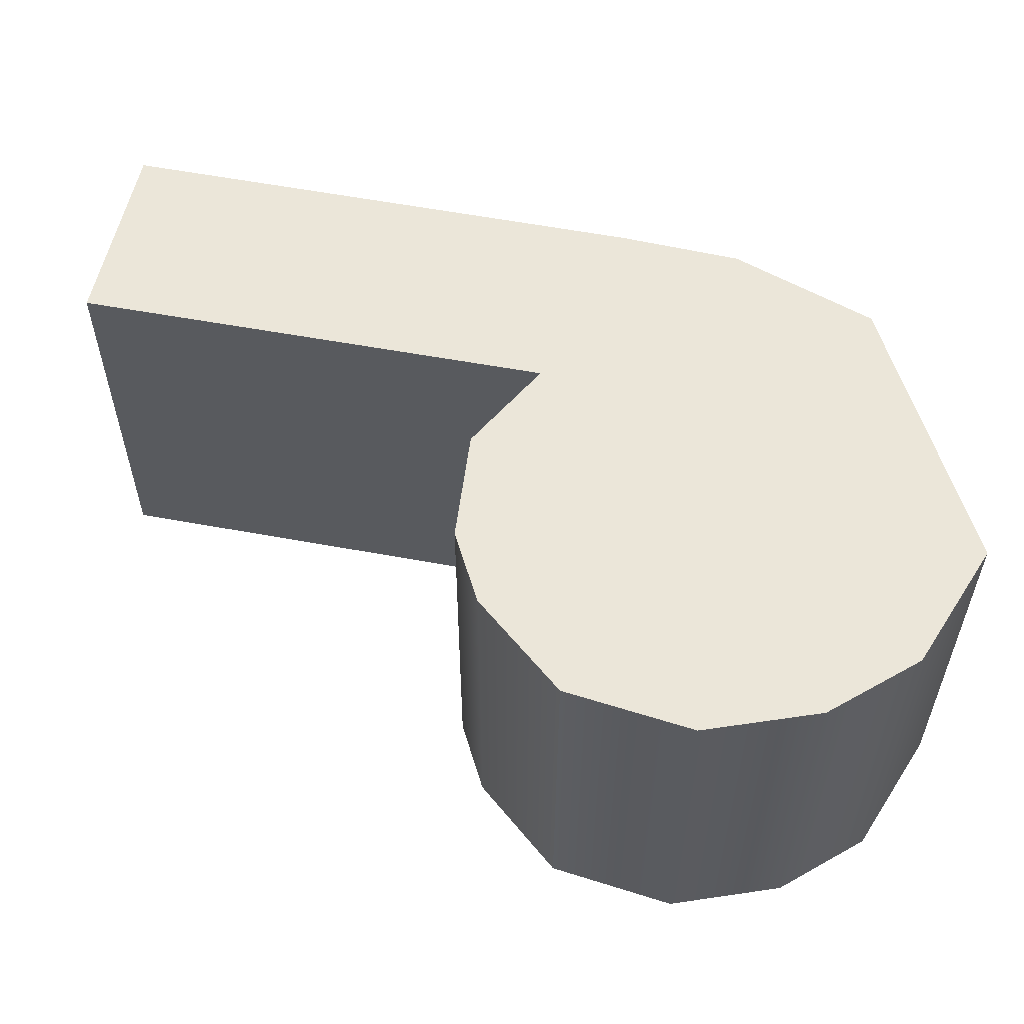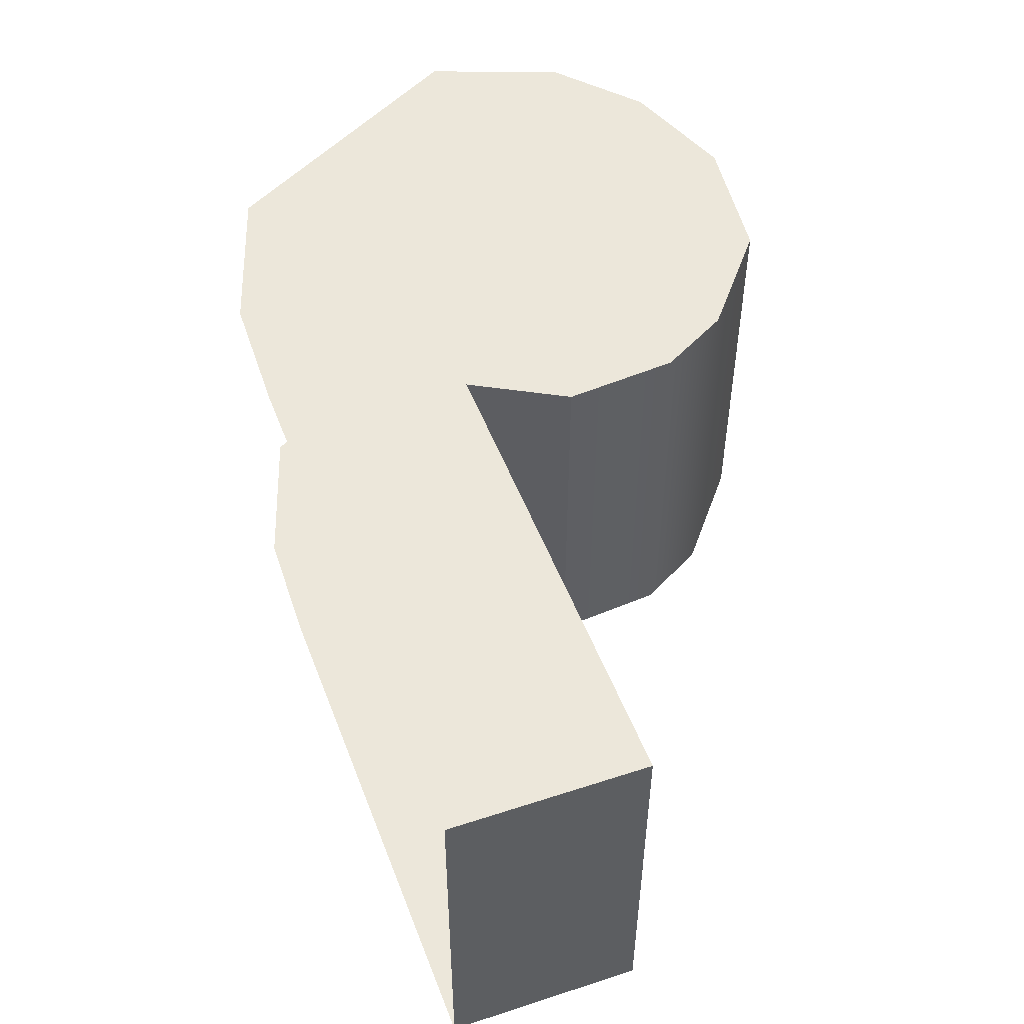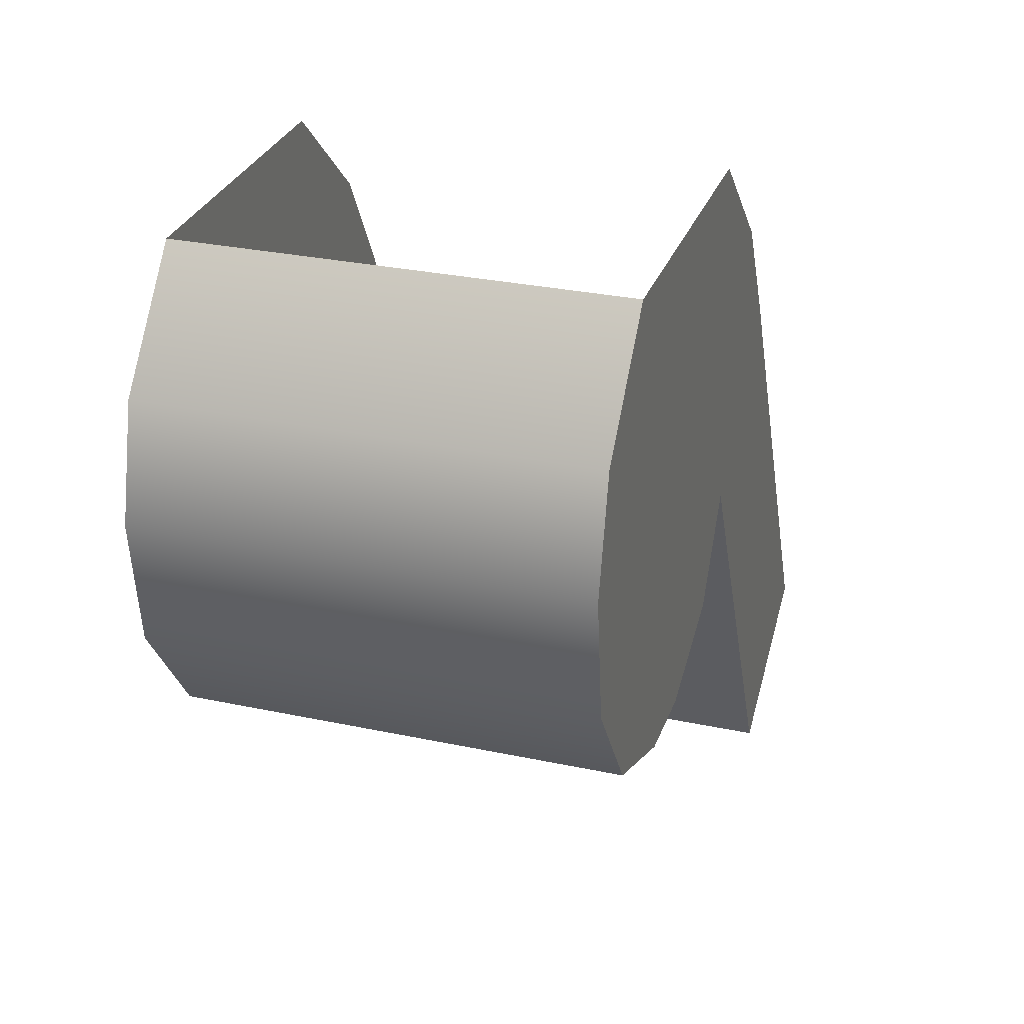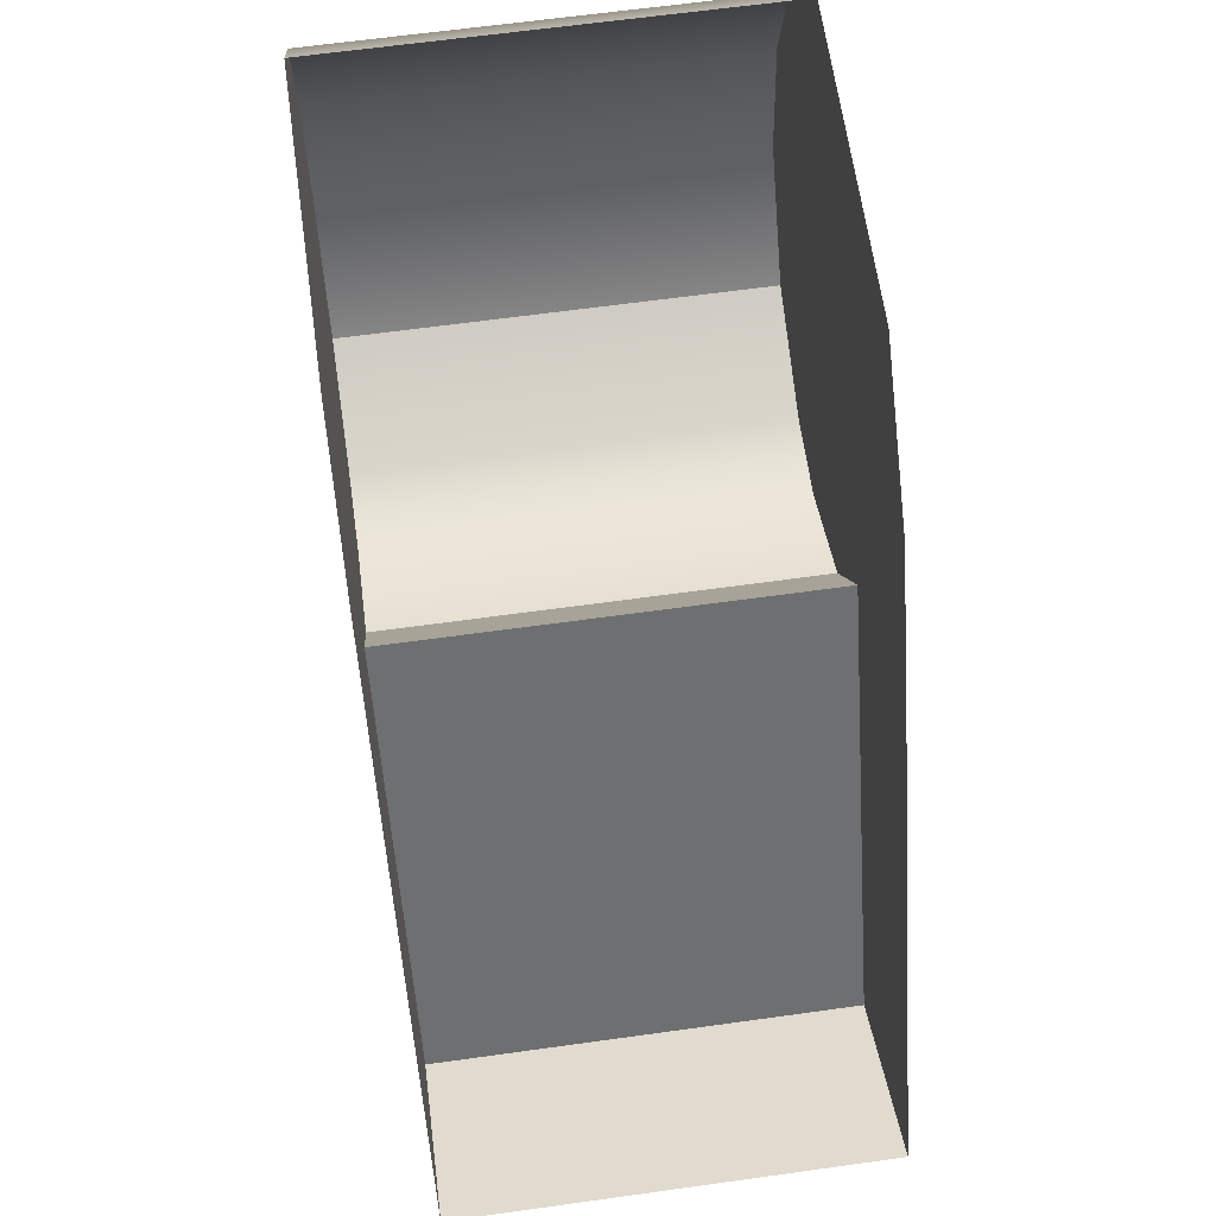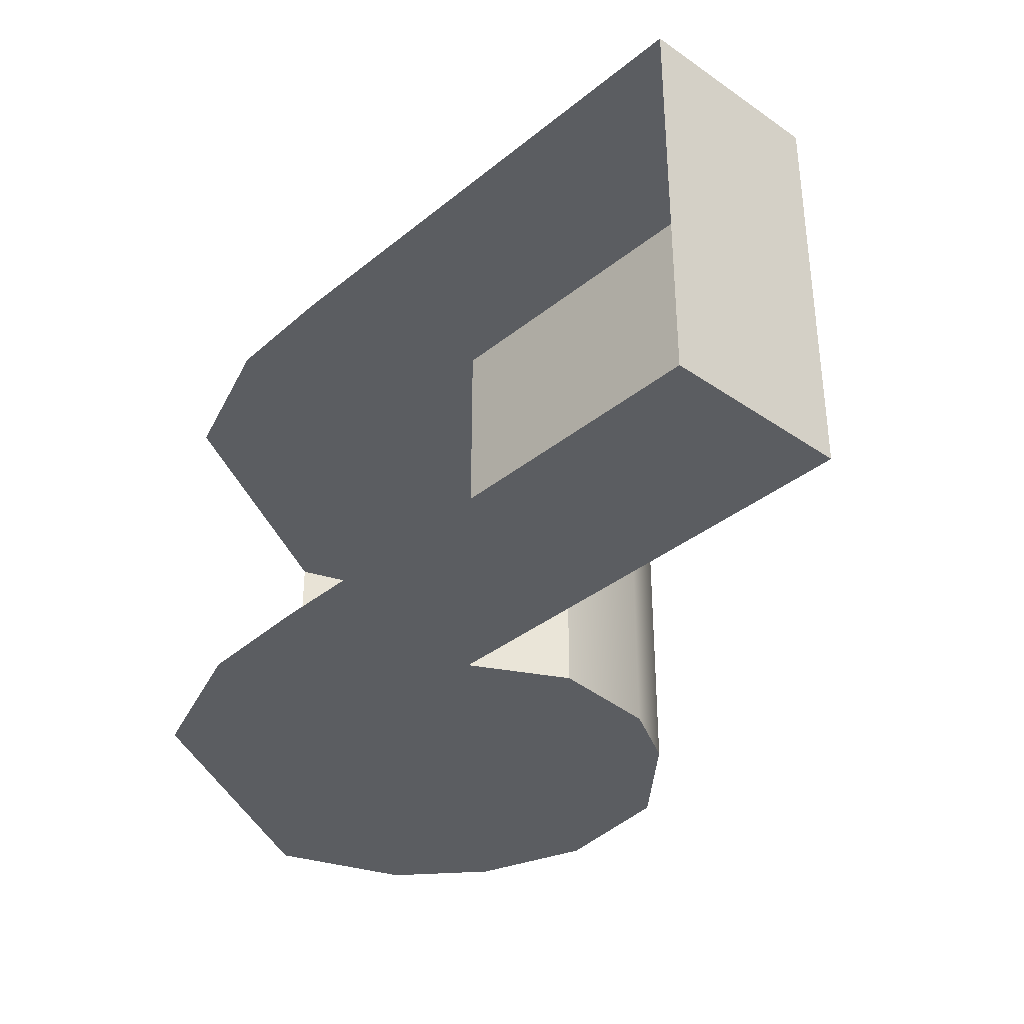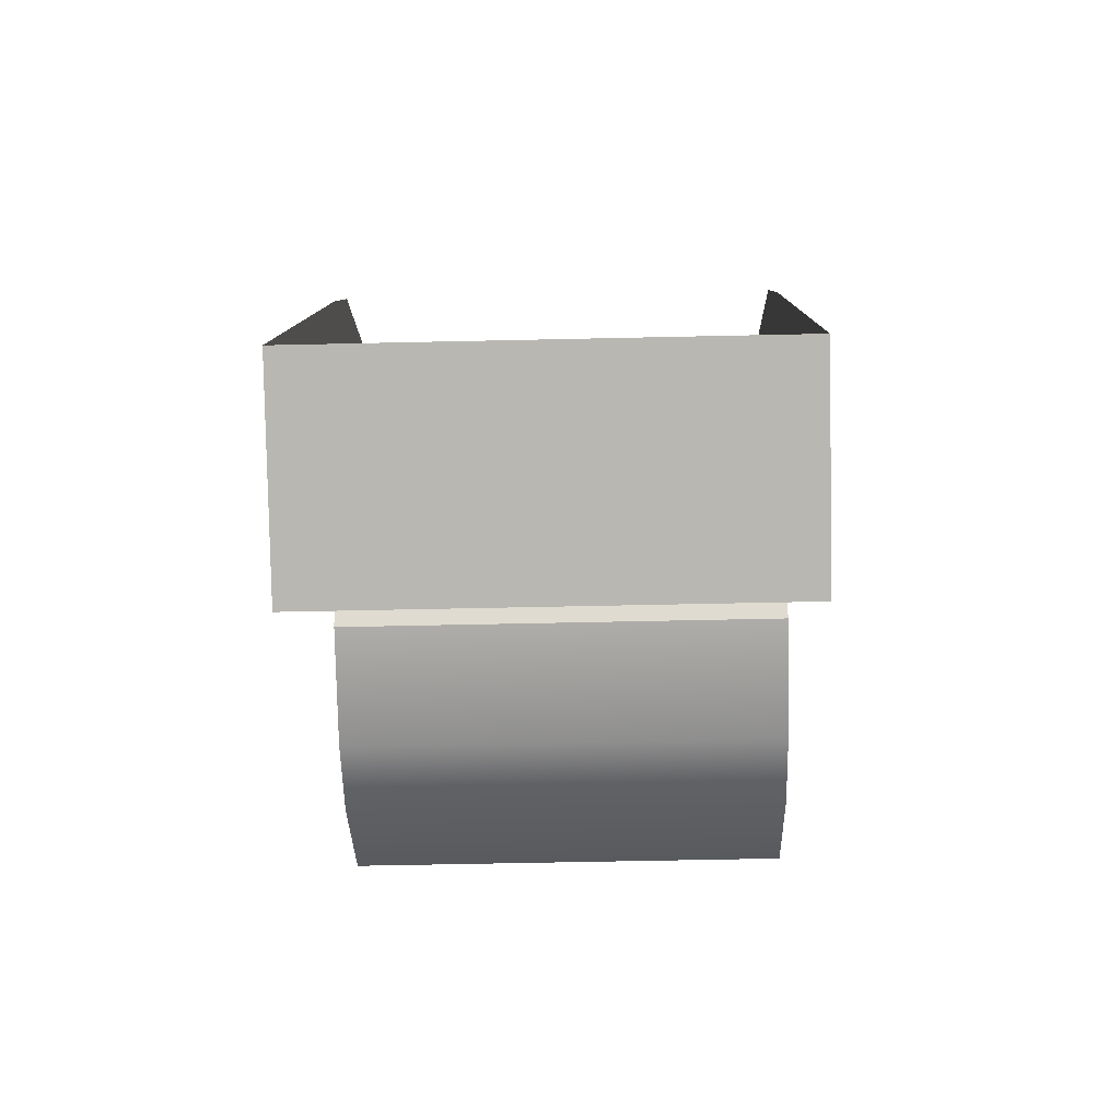
<metadata>
{"format":"obj","ext":"obj","renderer":"f3d","projection":"perspective","resolution":1024,"background":"white","views":[{"elev":57.2,"azim":73.2,"up":"+Z"},{"elev":52.2,"azim":-48.6,"up":"+Z"},{"elev":29.2,"azim":107.6,"up":"+Y"},{"elev":63.8,"azim":-98.0,"up":"+Y"},{"elev":-36.1,"azim":-71.3,"up":"+Z"},{"elev":-52.9,"azim":-88.6,"up":"+Y"}]}
</metadata>
<code>
o sponza_221
v -4.094 66.6 20.86
v -3.901 66.68 20.86
v -4.399 66.68 20.86
v -4.226 66.6 20.86
v -4.637 67.24 20.86
v -4.741 67.06 20.86
v -3.744 67.06 20.86
v -3.787 67.24 20.86
v -4.443 67.42 20.86
v -3.94 67.42 20.86
v -4.496 66.83 20.86
v -3.773 66.86 20.86
v -5.159 66.27 20.86
v -4.873 66.11 20.86
v -3.744 67.06 20.17
v -3.787 67.24 20.17
v -3.787 67.24 20.86
v -3.744 67.06 20.86
v -3.94 67.42 20.17
v -3.94 67.42 20.86
v -4.496 66.83 20.86
v -4.496 66.83 20.17
v -4.399 66.68 20.17
v -4.399 66.68 20.86
v -3.901 66.68 20.17
v -3.773 66.86 20.17
v -3.773 66.86 20.86
v -3.901 66.68 20.86
v -4.873 66.11 20.17
v -4.496 66.83 20.17
v -4.496 66.83 20.86
v -4.873 66.11 20.86
v -5.159 66.27 20.17
v -4.873 66.11 20.17
v -4.873 66.11 20.86
v -5.159 66.27 20.86
v -4.094 66.6 20.17
v -4.226 66.6 20.17
v -4.399 66.68 20.17
v -3.901 66.68 20.17
v -3.744 67.06 20.17
v -4.741 67.06 20.17
v -4.637 67.24 20.17
v -3.787 67.24 20.17
v -4.443 67.42 20.17
v -3.94 67.42 20.17
v -4.496 66.83 20.17
v -3.773 66.86 20.17
v -4.873 66.11 20.17
v -5.159 66.27 20.17
v -4.094 66.6 20.17
v -4.094 66.6 20.86
v -4.226 66.6 20.86
v -4.226 66.6 20.17
v -3.901 66.68 20.17
v -3.901 66.68 20.86
v -4.399 66.68 20.86
v -4.399 66.68 20.17
f 1 2 3
f 1 3 4
f 5 6 7
f 5 7 8
f 9 5 8
f 9 8 10
f 7 6 11
f 7 11 12
f 2 12 11
f 2 11 3
f 11 6 13
f 11 13 14
f 15 16 17
f 15 17 18
f 17 16 19
f 17 19 20
f 21 22 23
f 21 23 24
f 25 26 27
f 25 27 28
f 29 30 31
f 29 31 32
f 33 34 35
f 33 35 36
f 37 38 39
f 37 39 40
f 41 42 43
f 41 43 44
f 44 43 45
f 44 45 46
f 47 42 41
f 47 41 48
f 40 39 47
f 40 47 48
f 47 49 50
f 47 50 42
f 51 52 53
f 51 53 54
f 52 51 55
f 52 55 56
f 27 26 15
f 27 15 18
f 57 58 54
f 57 54 53

</code>
